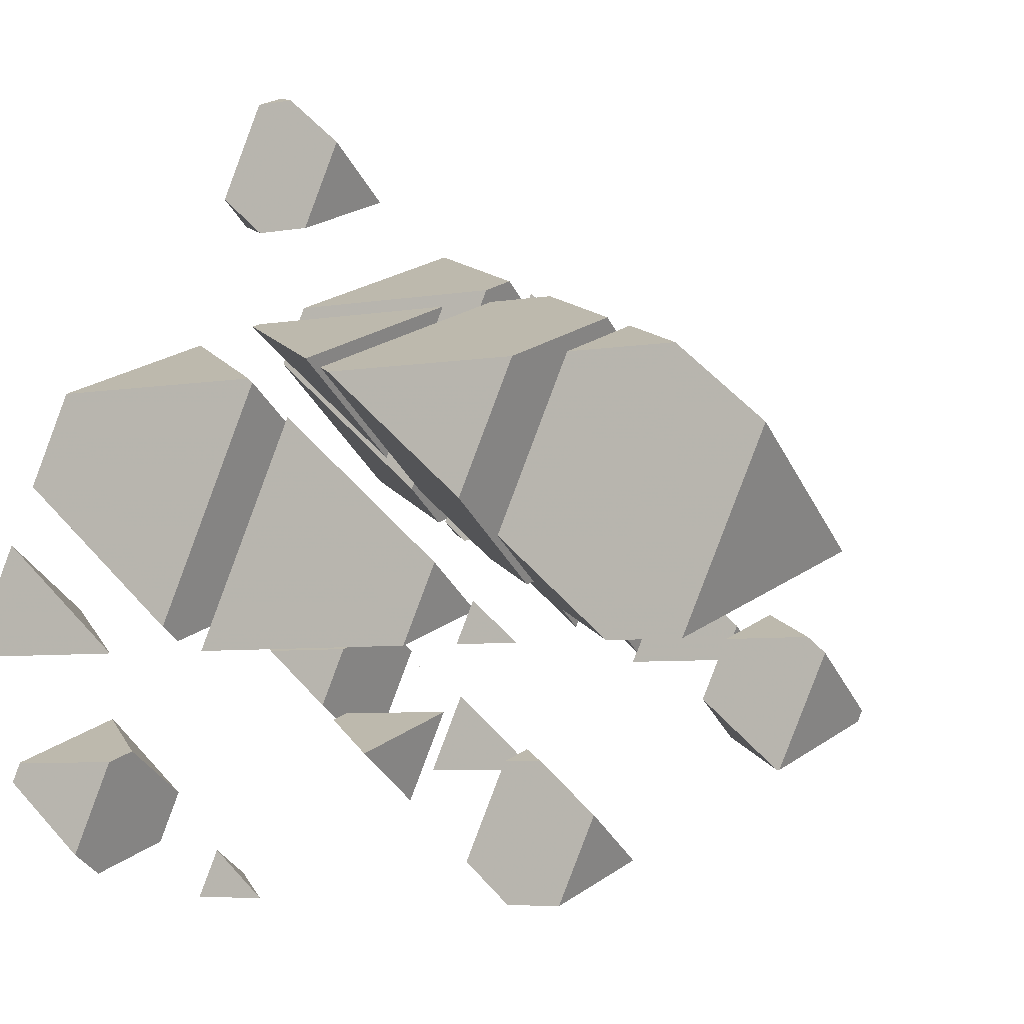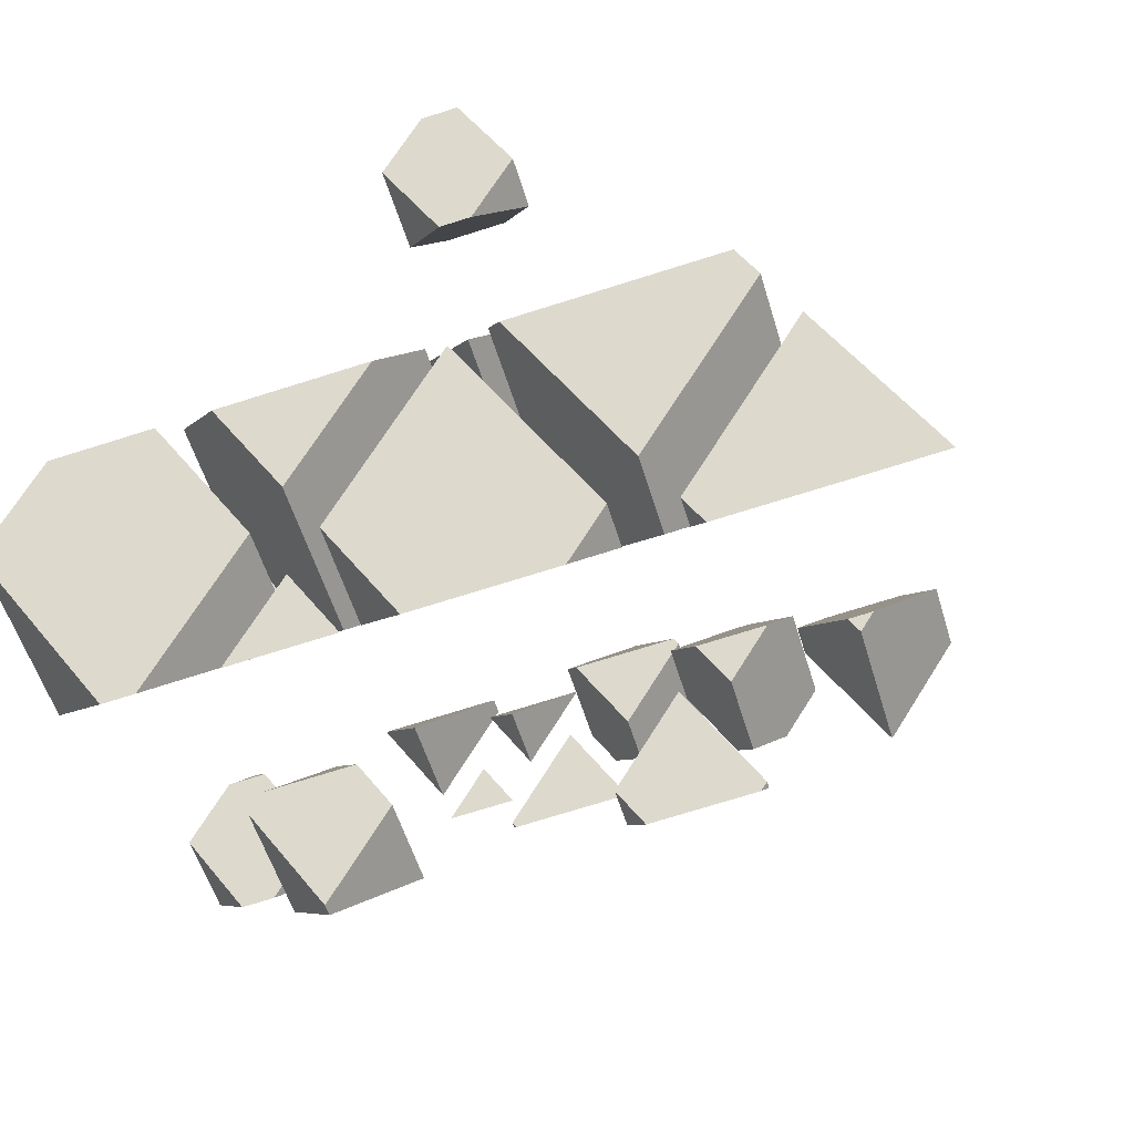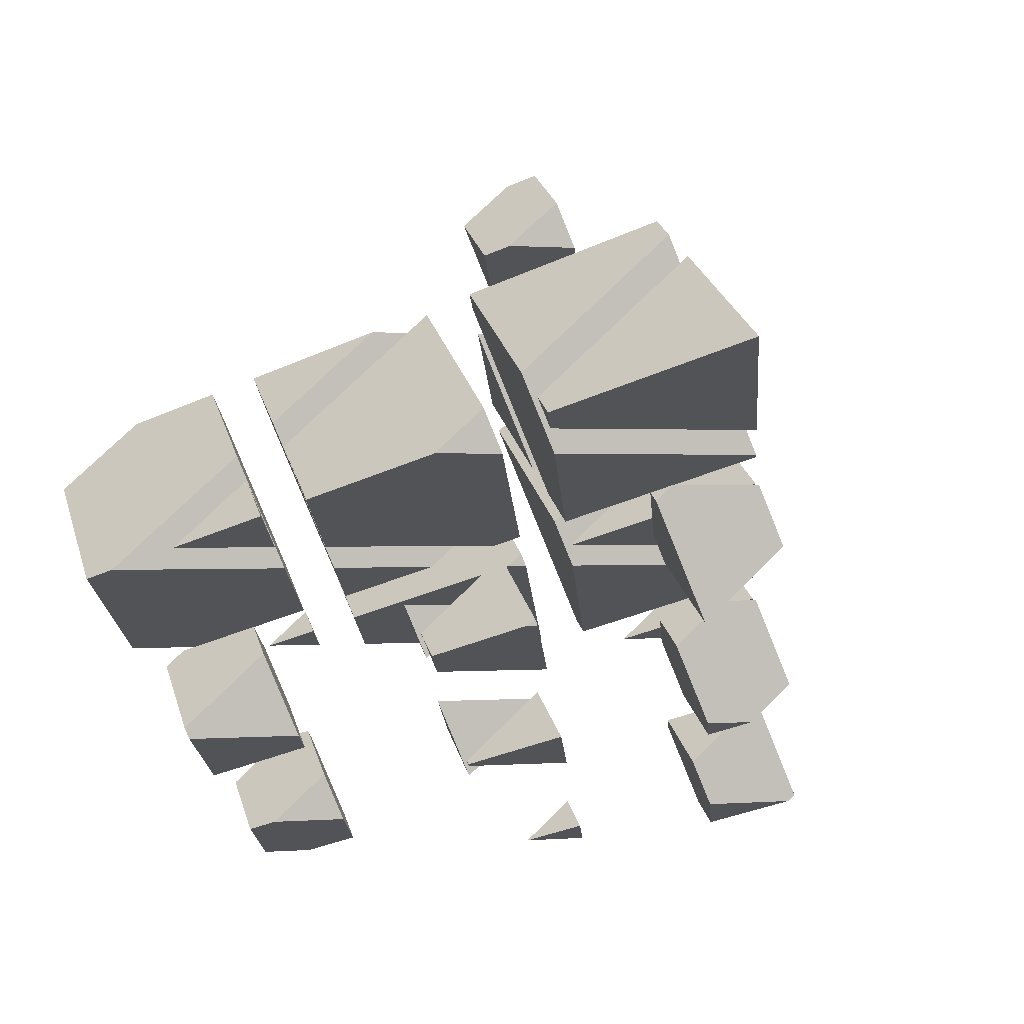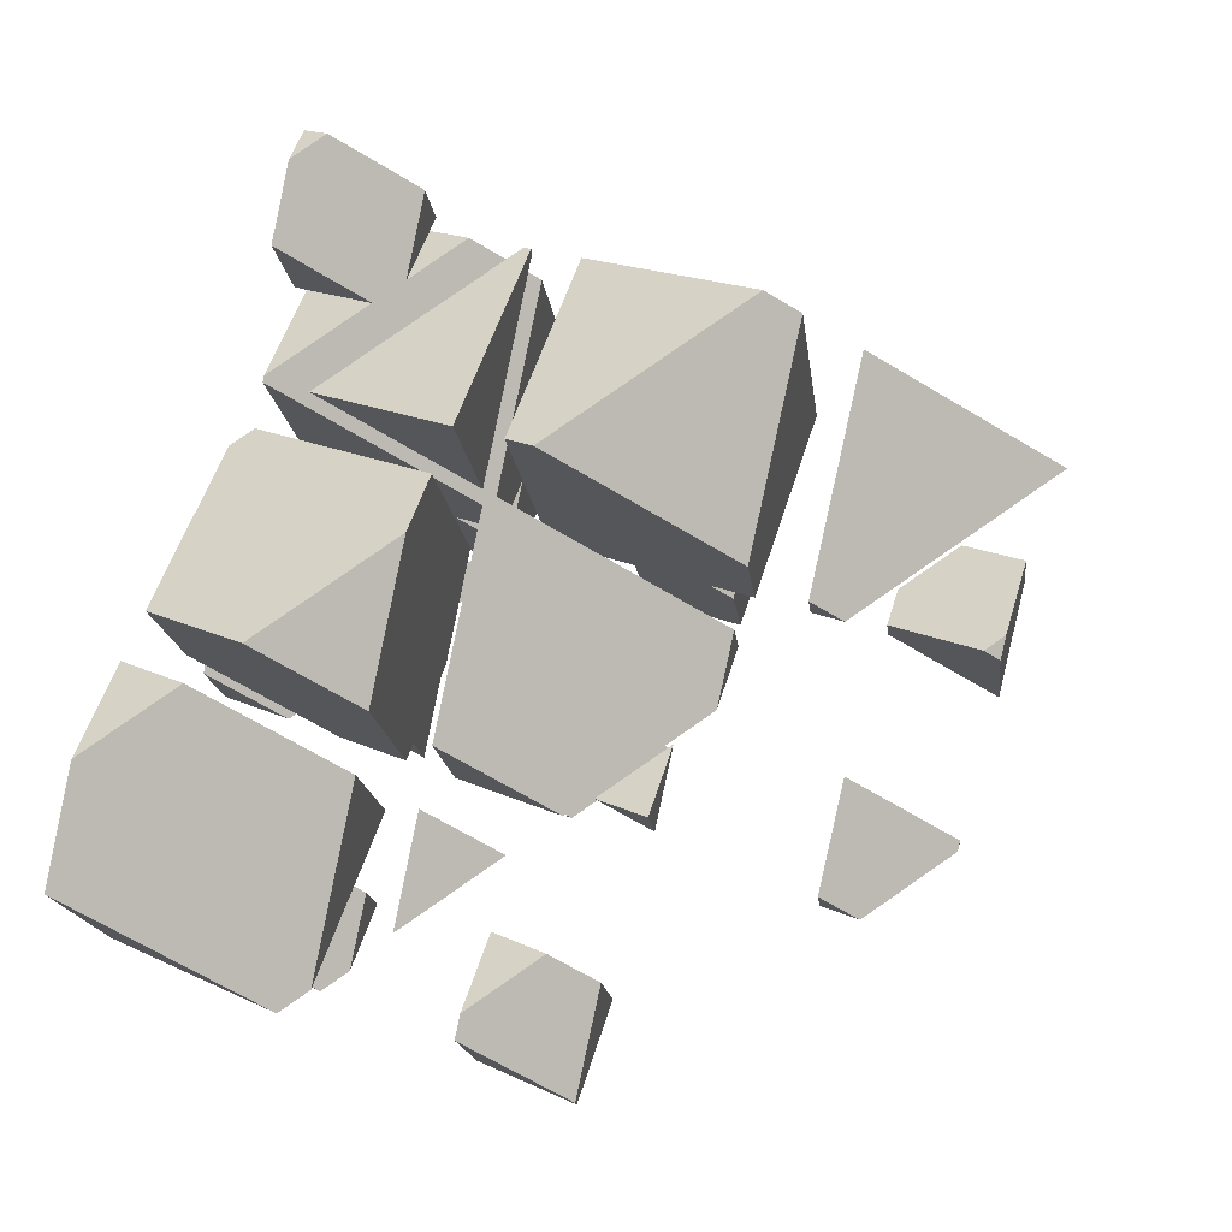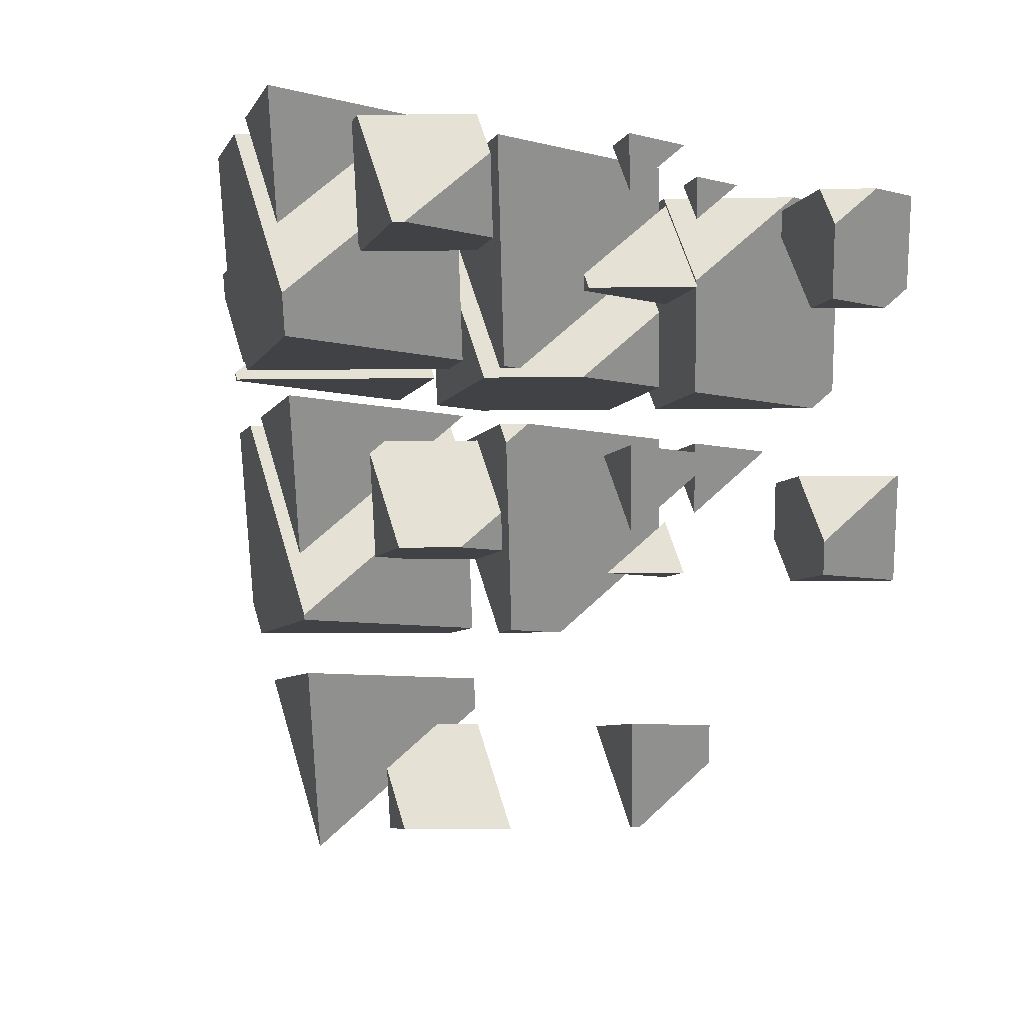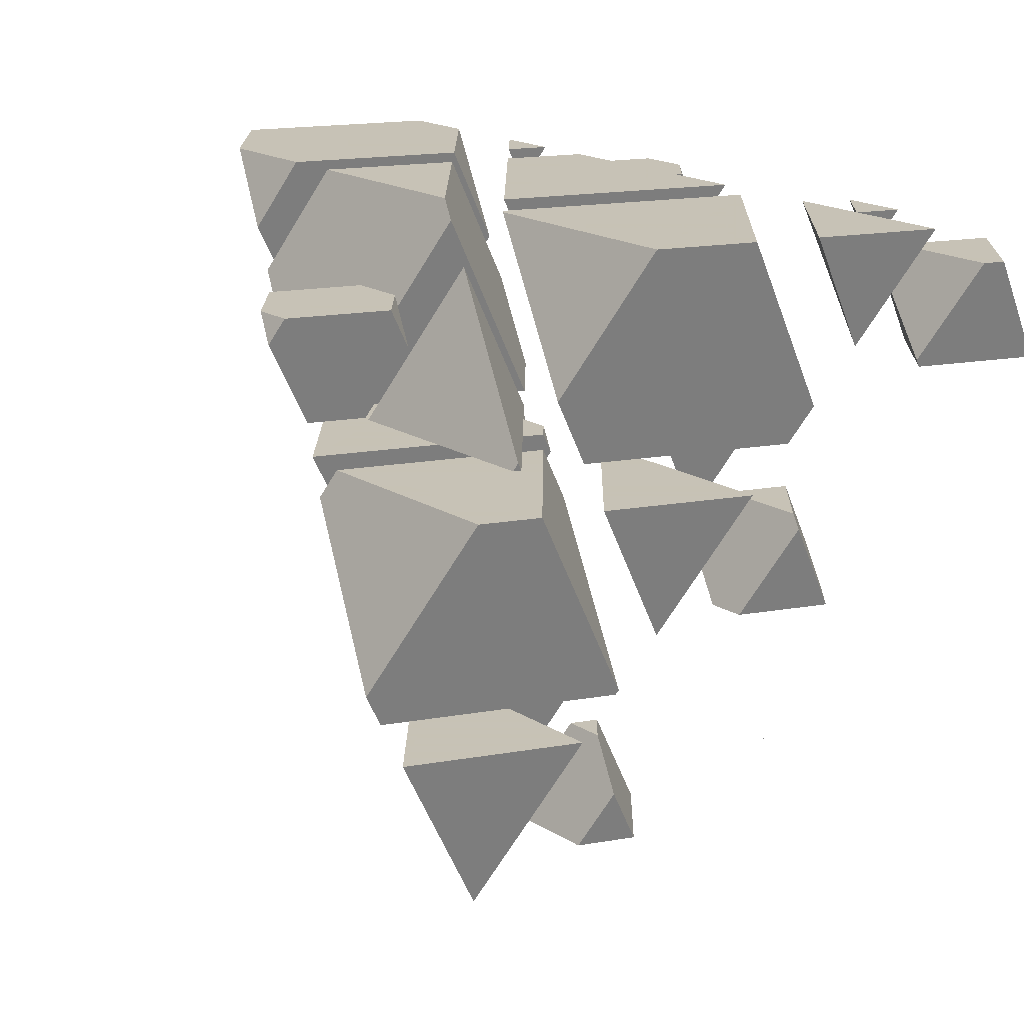
<metadata>
{"format":"obj","ext":"obj","renderer":"f3d","projection":"perspective","resolution":1024,"background":"white","views":[{"elev":-6.0,"azim":27.0,"up":"+Y"},{"elev":18.6,"azim":136.1,"up":"+Y"},{"elev":0.5,"azim":162.6,"up":"+Y"},{"elev":51.2,"azim":106.3,"up":"+Y"},{"elev":-6.2,"azim":-39.4,"up":"+Z"},{"elev":19.1,"azim":-131.2,"up":"+Z"}]}
</metadata>
<code>
v -0.1089 3.934 1.346
v -0.3555 4.041 1.114
v -1.191 4.041 1.114
v -1.487 3.714 1.829
v -1.036 3.52 2.253
v -0.4833 3.52 2.253
v -0.9573 4.585 1.114
v -0.1089 4.39 2.253
v -0.6752 4.902 2.253
v -1.487 3.928 2.253
v -1.067 4.902 2.253
v -0.9573 5.023 1.987
f 1 3 2
f 1 4 3
f 1 5 4
f 1 6 5
f 7 2 3
f 6 1 8
f 9 6 8
f 9 5 6
f 9 10 5
f 9 11 10
f 3 12 7
f 3 11 12
f 3 10 11
f 3 4 10
f 4 5 10
f 1 9 8
f 1 12 9
f 1 7 12
f 1 2 7
f 11 9 12
v -4.271 -0.885 2.823
v -2.459 -0.885 2.823
v -3.763 -0.3235 1.593
v -3.763 0.2942 2.823
f 13 15 14
f 13 14 16
f 16 15 13
f 16 14 15
v -3.095 0.4158 -0.02529
v -0.7577 0.4158 -0.02529
v -2.44 1.14 -1.611
v -2.44 1.937 -0.02529
f 17 19 18
f 17 18 20
f 20 19 17
f 20 18 19
v -1.802 -0.7613 2.552
v -0.9729 0.1557 0.5443
v -3.33 0.1557 0.5443
v -3.499 -0.03074 0.9525
v -2.44 2.223 0.5443
v -0.7433 0.689 0.5443
v -0.7433 1.834 2.823
v -1.802 -0.6252 2.823
v -3.499 0.9089 2.823
v -3.081 1.878 2.823
v -0.7928 1.878 2.823
v -2.44 2.588 1.27
f 21 23 22
f 21 24 23
f 25 22 23
f 25 26 22
f 27 22 26
f 27 21 22
f 27 28 21
f 28 30 29
f 28 31 30
f 28 27 31
f 23 32 25
f 23 30 32
f 23 29 30
f 23 24 29
f 24 28 29
f 24 21 28
f 26 31 27
f 26 32 31
f 26 25 32
f 30 31 32
v -1.919 1.717 -2.873
v 0.4384 1.717 -2.873
v 0.58 1.873 -3.216
v -1.117 2.604 -4.816
v 0.58 2.046 -2.873
v -1.117 3.58 -2.873
f 33 35 34
f 33 36 35
f 34 35 37
f 38 34 37
f 38 33 34
f 38 36 33
f 38 35 36
f 38 37 35
v -0.4786 0.7024 -0.6526
v 0.2032 1.457 -2.304
v -2.154 1.457 -2.304
v -2.175 1.433 -2.252
v -1.117 3.866 -2.304
v 0.58 2.332 -2.304
v 0.58 3.321 -0.3352
v -0.4786 1.018 -0.02529
v 0.4521 3.179 -0.02529
v -2.175 2.552 -0.02529
v -1.905 3.179 -0.02529
v -1.117 4.051 -1.935
f 39 41 40
f 39 42 41
f 43 40 41
f 43 44 40
f 45 40 44
f 45 39 40
f 45 46 39
f 45 47 46
f 47 48 46
f 47 49 48
f 41 50 43
f 41 49 50
f 41 48 49
f 41 42 48
f 42 46 48
f 42 39 46
f 44 50 45
f 44 43 50
f 49 45 50
f 49 47 45
v -2.175 2.838 0.5443
v -0.4786 1.304 0.5443
v 0.2168 2.919 0.5443
v -2.14 2.919 0.5443
v -0.4786 2.15 2.228
v -2.175 2.88 0.629
f 51 53 52
f 51 54 53
f 53 55 52
f 56 54 51
f 56 52 55
f 56 51 52
f 56 53 54
f 56 55 53
v 1.378 -0.5035 1.988
v -0.1534 0.1557 0.5443
v -0.3836 0.1557 0.5443
v -1.324 -0.885 2.823
v 1.033 -0.885 2.823
v -0.3191 0.3055 0.5443
v 1.378 -0.08396 2.823
v -0.3191 1.45 2.823
f 57 59 58
f 57 60 59
f 57 61 60
f 62 58 59
f 61 57 63
f 64 61 63
f 64 60 61
f 62 60 64
f 62 59 60
f 57 64 63
f 57 62 64
f 57 58 62
v 2.701 0.9601 -1.217
v 1.548 1.457 -2.304
v 0.7925 1.457 -2.304
v -0.05443 0.5197 -0.2528
v 0.1869 0.4158 -0.02529
v 2.209 0.4158 -0.02529
v 1.004 1.948 -2.304
v 2.701 1.559 -0.02529
v 1.004 3.093 -0.02529
v -0.05443 0.634 -0.02529
f 65 67 66
f 65 68 67
f 65 69 68
f 65 70 69
f 71 66 67
f 70 65 72
f 73 70 72
f 73 69 70
f 73 74 69
f 73 68 74
f 73 67 68
f 73 71 67
f 68 69 74
f 65 73 72
f 65 71 73
f 65 66 71
v 1.974 0.1557 0.5443
v 0.7912 0.1557 0.5443
v 1.642 -0.2108 1.347
v 2.701 1.845 0.5443
v 1.513 2.919 0.5443
v 0.8062 2.919 0.5443
v -0.05443 0.9202 0.5443
v 2.701 2.408 1.664
v 1.642 0.5308 2.823
v 2.223 1.878 2.823
v 0.1518 1.878 2.823
v -0.05443 1.967 2.628
f 75 77 76
f 75 79 78
f 75 80 79
f 75 81 80
f 75 76 81
f 82 75 78
f 82 77 75
f 82 83 77
f 82 84 83
f 84 85 83
f 86 80 81
f 86 83 85
f 86 77 83
f 86 76 77
f 86 81 76
f 78 79 82
f 79 84 82
f 79 85 84
f 79 86 85
f 79 80 86
v 1.622 -0.885 2.823
v 2.264 -0.885 2.823
v 1.802 -0.6862 2.387
v 1.802 -0.4675 2.823
f 87 89 88
f 87 88 90
f 90 89 87
f 90 88 89
v 2.798 0.4158 -0.02529
v 3.965 0.4158 -0.02529
v 3.125 0.7775 -0.8171
v 3.125 1.175 -0.02529
f 91 93 92
f 91 92 94
f 94 93 91
f 94 92 93
v 4.822 0.04695 0.7824
v 4.57 0.1557 0.5443
v 2.563 0.1557 0.5443
v 2.067 -0.3934 1.747
v 3.208 -0.885 2.823
v 3.98 -0.885 2.823
v 3.125 1.461 0.5443
v 4.822 1.072 2.823
v 3.93 1.878 2.823
v 2.067 0.1472 2.823
v 2.812 1.878 2.823
v 3.125 2.225 2.064
f 95 97 96
f 95 98 97
f 95 99 98
f 95 100 99
f 101 96 97
f 100 95 102
f 103 100 102
f 103 99 100
f 103 104 99
f 103 105 104
f 97 106 101
f 97 105 106
f 97 104 105
f 97 98 104
f 98 99 104
f 95 103 102
f 95 106 103
f 95 101 106
f 95 96 101
f 105 103 106
v -2.987 -2.868 1.114
v -4.049 -2.868 1.114
v -3.285 -3.197 1.835
v -3.604 -1.563 1.114
v -4.133 -2.792 1.114
v -2.755 -2.33 1.114
v -2.755 -1.888 1.993
v -3.285 -2.987 2.253
v -2.863 -2.007 2.253
v -4.133 -2.22 2.253
v -4.041 -2.007 2.253
v -3.604 -1.523 1.194
f 107 109 108
f 110 108 111
f 110 107 108
f 110 112 107
f 113 107 112
f 113 109 107
f 113 114 109
f 113 115 114
f 115 116 114
f 115 117 116
f 111 118 110
f 111 117 118
f 111 116 117
f 116 109 114
f 116 108 109
f 116 111 108
f 112 118 113
f 112 110 118
f 117 113 118
f 117 115 113
v -2.284 -0.7866 -3.443
v -2.271 -0.7866 -3.443
v -2.281 -0.7826 -3.452
v -2.281 -0.7783 -3.443
f 119 121 120
f 119 120 122
f 122 121 119
f 122 120 121
v -1.811 -1.567 -1.734
v -2.348 -1.567 -1.734
v -1.961 -1.733 -1.37
v -1.432 -0.6869 -1.734
v -1.987 -0.1854 -1.734
v -2.395 -0.1854 -1.734
v -2.81 -1.149 -1.734
v -1.432 -0.4242 -1.211
v -1.961 -1.344 -0.5949
v -1.687 -0.7057 -0.5949
v -2.667 -0.7057 -0.5949
v -2.81 -0.6444 -0.7292
f 123 125 124
f 123 127 126
f 123 128 127
f 123 129 128
f 123 124 129
f 130 123 126
f 130 125 123
f 130 131 125
f 130 132 131
f 132 133 131
f 134 128 129
f 134 131 133
f 134 125 131
f 134 124 125
f 134 129 124
f 126 127 130
f 127 132 130
f 127 133 132
f 127 134 133
f 127 128 134
v -0.635 -0.2663 -4.582
v -0.6462 -0.2663 -4.582
v -0.6382 -0.2697 -4.575
v -0.1089 0.9559 -4.582
v -0.2853 1.115 -4.582
v -1.219 1.115 -4.582
v -1.487 0.4935 -4.582
v -0.1089 1.039 -4.416
v -0.6382 0.2988 -3.443
v -0.5106 0.5951 -3.443
v -0.9659 0.5951 -3.443
v -1.487 0.8193 -3.934
f 135 137 136
f 135 139 138
f 135 140 139
f 135 141 140
f 135 136 141
f 142 135 138
f 142 137 135
f 142 143 137
f 142 144 143
f 144 145 143
f 146 140 141
f 146 143 145
f 146 137 143
f 146 136 137
f 146 141 136
f 138 139 142
f 139 144 142
f 139 145 144
f 139 146 145
f 139 140 146
v -1.69 -3.388 2.253
v -0.9516 -3.388 2.253
v -1.483 -3.16 1.752
v -1.483 -2.908 2.253
f 147 149 148
f 147 148 150
f 150 149 147
f 150 148 149
v -0.5136 -2.087 -0.5949
v 0.6651 -2.087 -0.5949
v 0.6889 -2.061 -0.6525
v -0.1595 -1.696 -1.452
v 0.6889 -2.032 -0.5949
v -0.1595 -1.265 -0.5949
f 151 153 152
f 151 154 153
f 152 153 155
f 156 152 155
f 156 151 152
f 156 154 151
f 156 153 154
f 156 155 153
v -0.6889 -1.636 1.114
v 0.1595 -2.403 1.114
v 0.5543 -1.486 1.114
v -0.6244 -1.486 1.114
v 0.1595 -1.923 2.07
v -0.6889 -1.558 1.27
f 157 159 158
f 157 160 159
f 159 161 158
f 162 160 157
f 162 158 161
f 162 157 158
f 162 159 160
f 162 161 159
v 2.012 -0.5974 -3.857
v 1.243 -0.2663 -4.582
v 1.133 -0.2663 -4.582
v 0.6625 -0.7866 -3.443
v 1.841 -0.7866 -3.443
v 1.164 -0.1947 -4.582
v 2.012 -0.3894 -3.443
v 1.164 0.3777 -3.443
f 163 165 164
f 163 166 165
f 163 167 166
f 168 164 165
f 167 163 169
f 170 167 169
f 170 166 167
f 168 166 170
f 168 165 166
f 163 170 169
f 163 168 170
f 163 164 168
v 0.8469 -0.1854 -1.734
v 1.483 -0.7603 -1.734
v 1.73 -0.1854 -1.734
v 1.483 -0.4592 -1.135
f 171 173 172
f 173 174 172
f 174 171 172
f 171 174 173
v 2.81 -2.974 1.347
v 2.563 -2.868 1.114
v 1.727 -2.868 1.114
v 1.432 -3.195 1.829
v 1.882 -3.388 2.253
v 2.436 -3.388 2.253
v 1.961 -2.324 1.114
v 2.81 -2.519 2.253
v 2.243 -2.007 2.253
v 1.432 -2.981 2.253
v 1.852 -2.007 2.253
v 1.961 -1.885 1.988
f 175 177 176
f 175 178 177
f 175 179 178
f 175 180 179
f 181 176 177
f 180 175 182
f 183 180 182
f 183 179 180
f 183 184 179
f 183 185 184
f 177 186 181
f 177 185 186
f 177 184 185
f 177 178 184
f 178 179 184
f 175 183 182
f 175 186 183
f 175 181 186
f 175 176 181
f 185 183 186
v 3.584 -2.087 -0.5949
v 3.612 -2.087 -0.5949
v 4.082 -1.567 -1.734
v 2.904 -1.567 -1.734
v 2.755 -1.731 -1.376
v 3.285 -0.6815 -1.734
v 4.133 -1.449 -1.734
v 4.133 -0.8762 -0.5949
v 3.945 -0.7057 -0.5949
v 2.755 -1.339 -0.5949
v 3.028 -0.7057 -0.5949
v 3.285 -0.4216 -1.217
f 187 189 188
f 187 190 189
f 187 191 190
f 192 189 190
f 192 193 189
f 194 189 193
f 194 188 189
f 195 188 194
f 195 187 188
f 195 196 187
f 195 197 196
f 190 198 192
f 190 197 198
f 190 196 197
f 190 191 196
f 191 187 196
f 193 195 194
f 193 198 195
f 193 192 198
f 197 195 198

</code>
